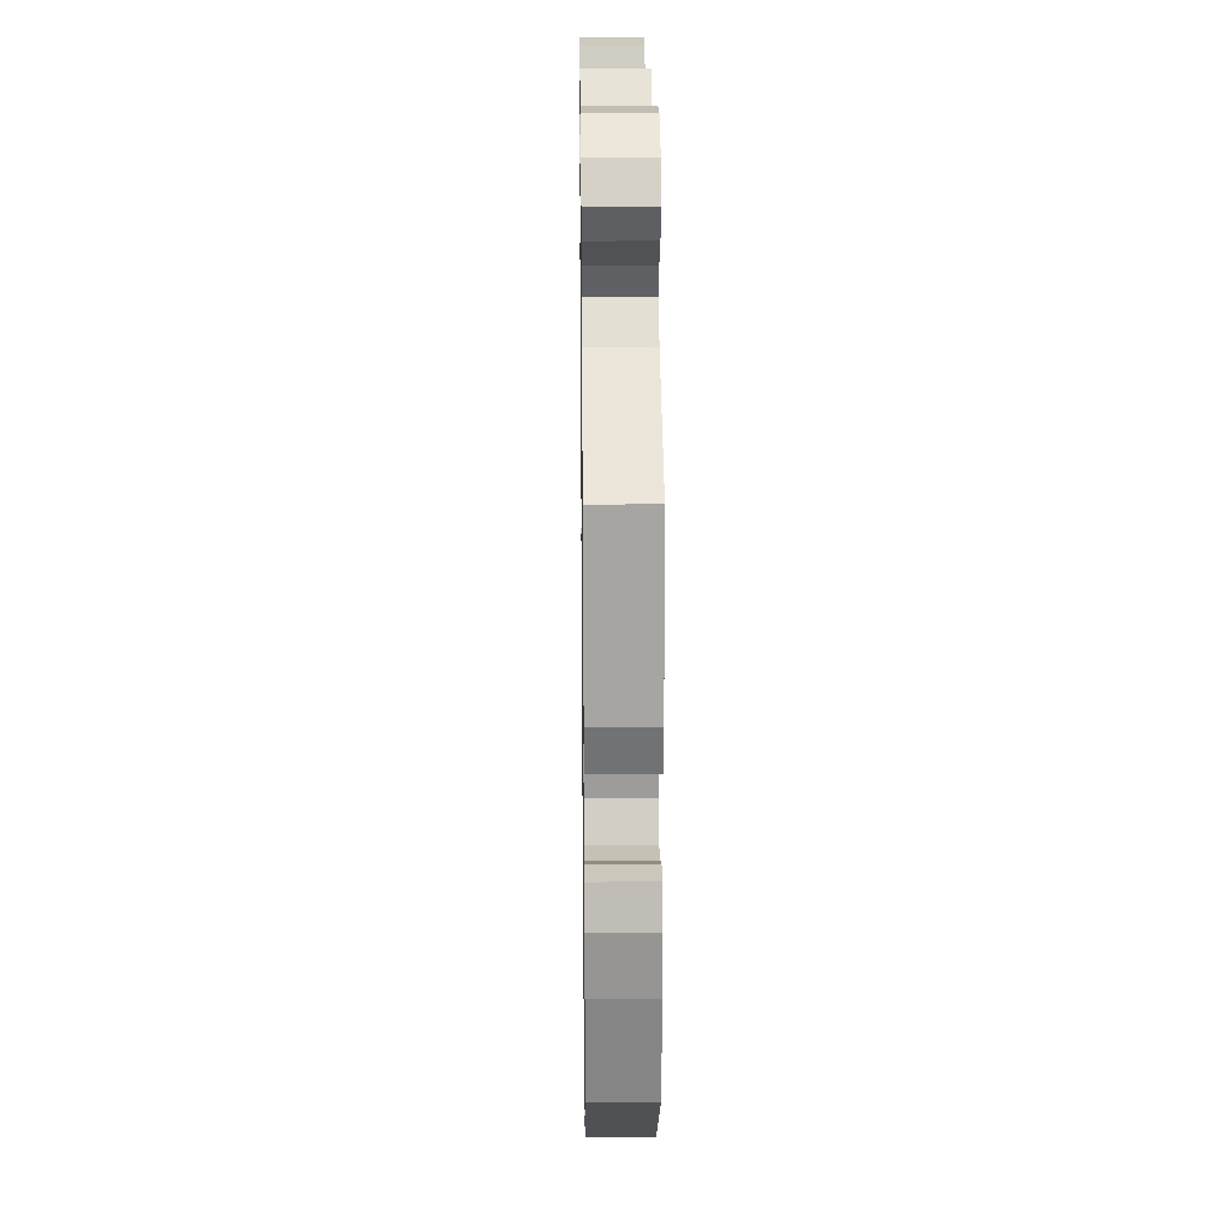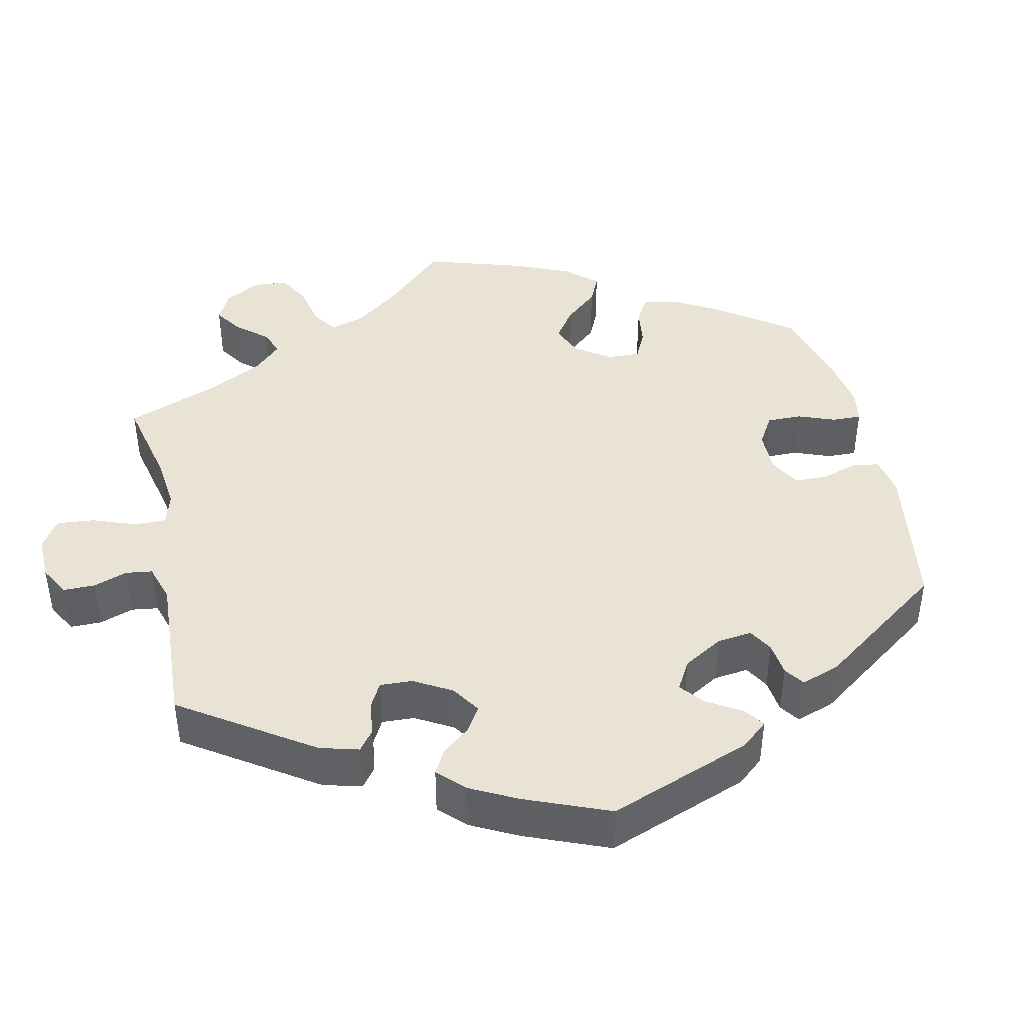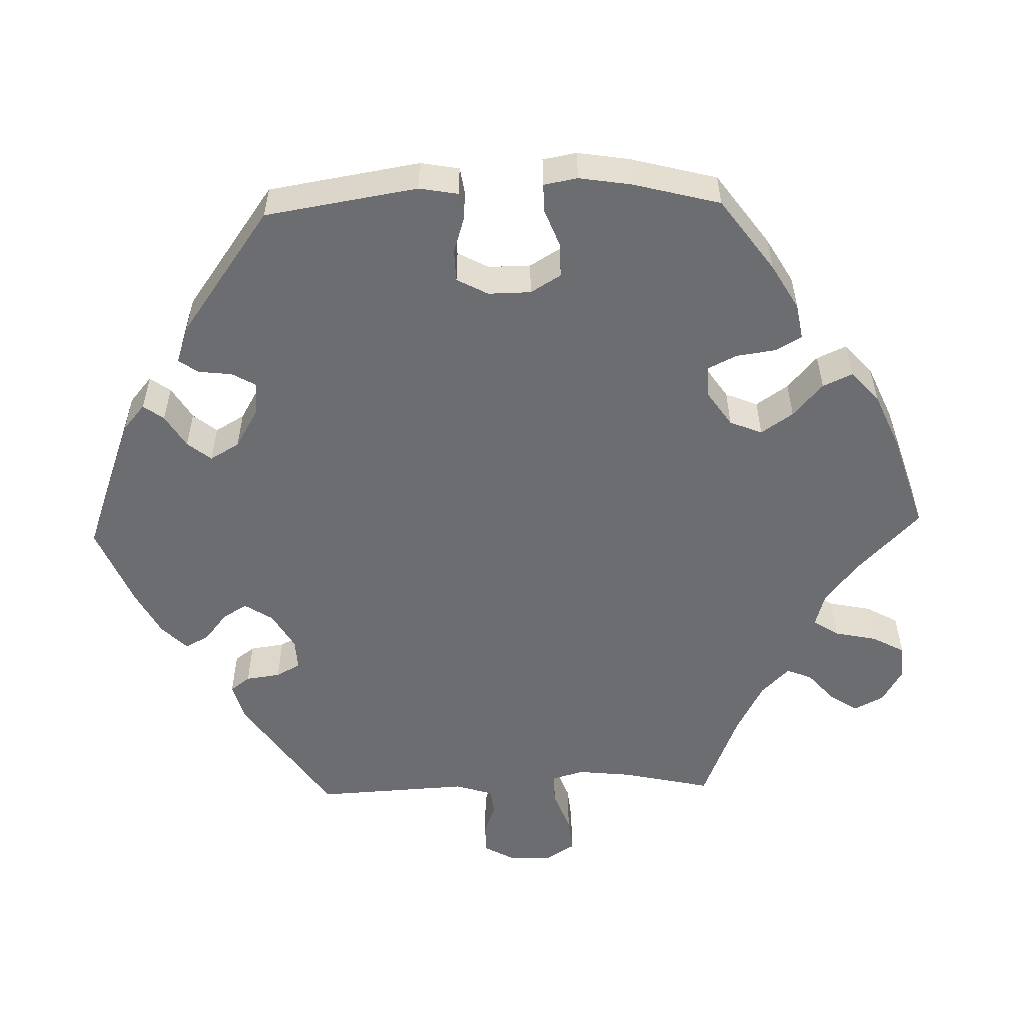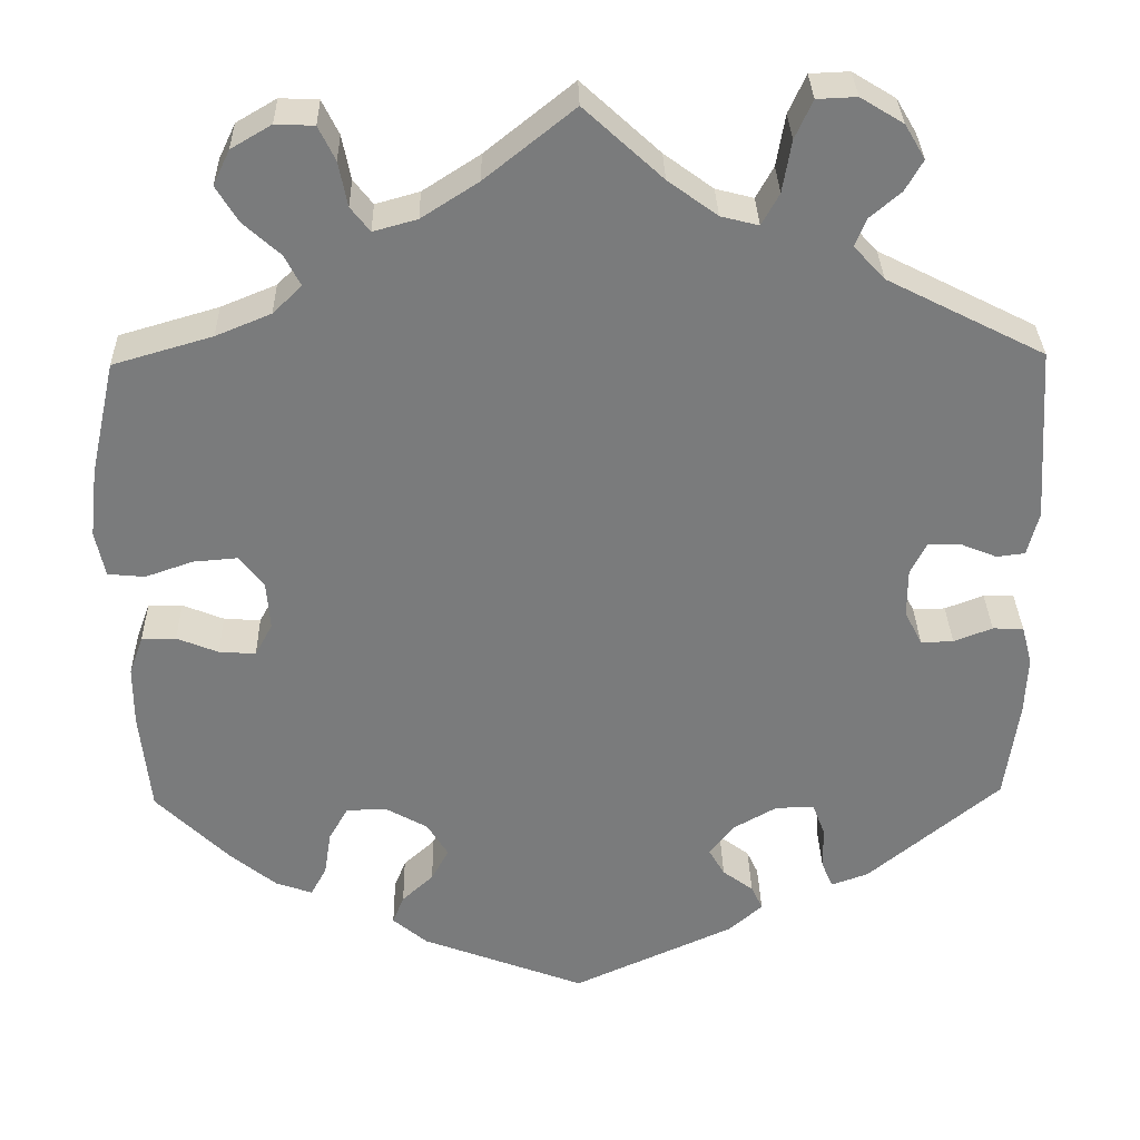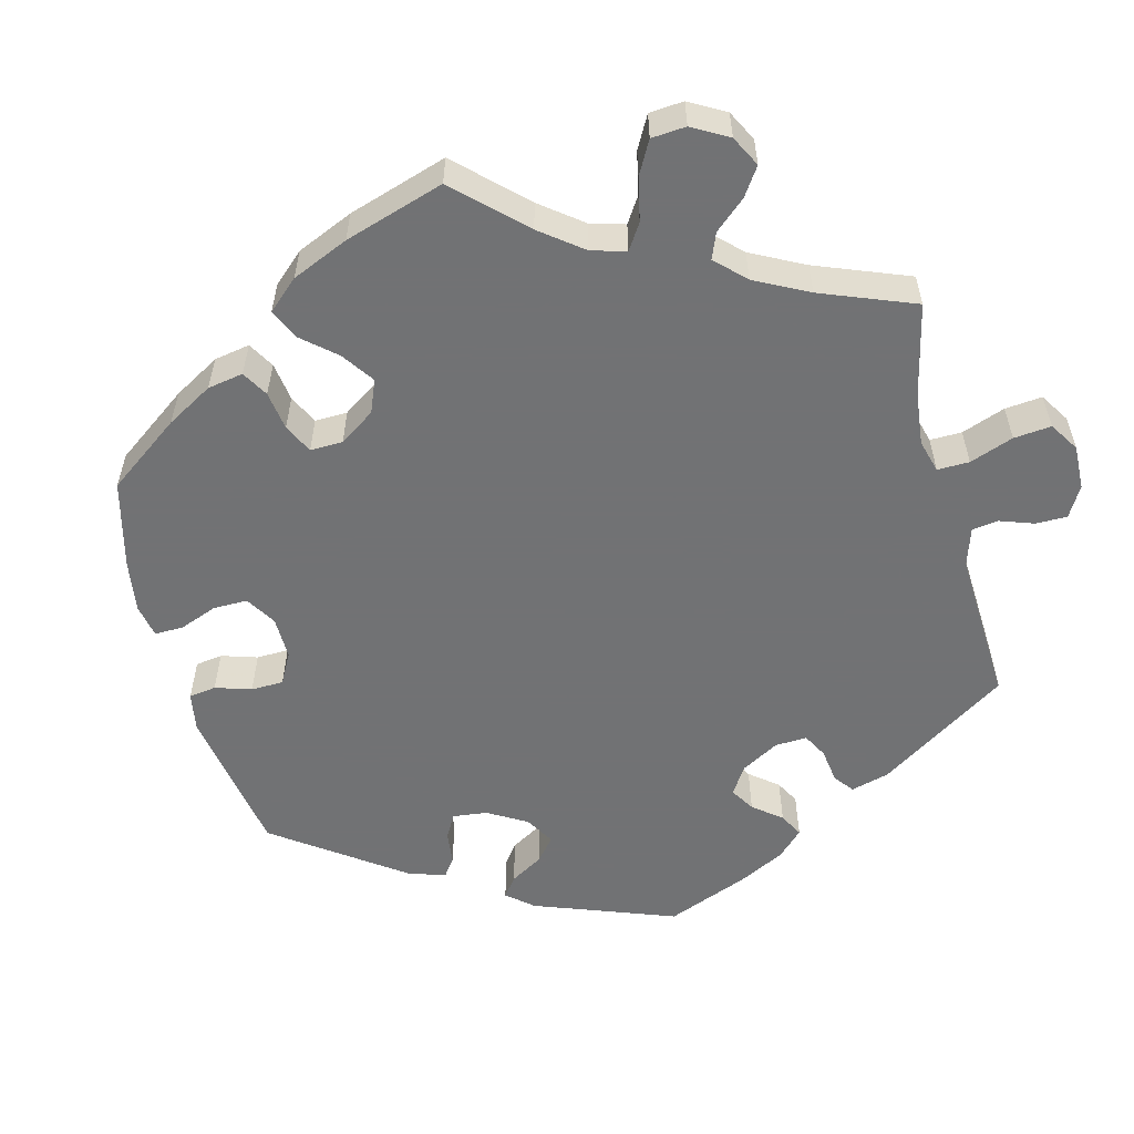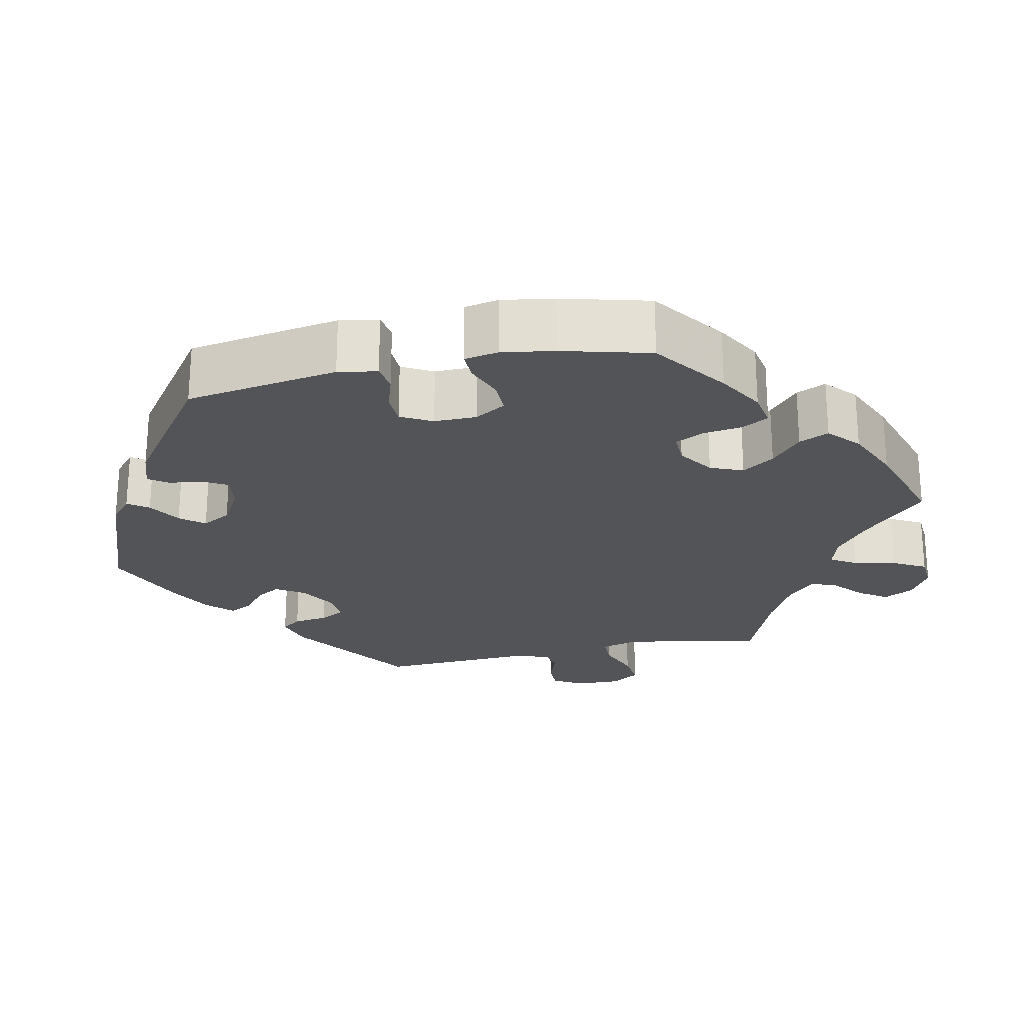
<metadata>
{"format":"obj","ext":"obj","renderer":"f3d","projection":"perspective","resolution":1024,"background":"white","views":[{"elev":20.0,"azim":89.2,"up":"+Z"},{"elev":42.3,"azim":107.5,"up":"+Y"},{"elev":-54.0,"azim":-148.3,"up":"+Y"},{"elev":31.8,"azim":-1.3,"up":"+Z"},{"elev":-55.6,"azim":-45.5,"up":"+Y"},{"elev":-23.6,"azim":-138.0,"up":"+Y"}]}
</metadata>
<code>
v -0.387 0.07 0.322
v -0.324 0.07 0.348
v -0.291 0.07 0.38
v -0.309 0.07 0.415
v -0.351 0.07 0.453
v -0.376 0.07 0.494
v -0.357 0.07 0.534
v -0.311 0.07 0.561
v -0.267 0.07 0.559
v -0.248 0.07 0.52
v -0.238 0.07 0.469
v -0.216 0.07 0.441
v -0.166 0.07 0.455
v -0.101 0.07 0.497
v 0 0.07 0.578
v 0.089 0.07 0.496
v 0.145 0.07 0.455
v 0.188 0.07 0.444
v 0.208 0.07 0.48
v 0.218 0.07 0.539
v 0.238 0.07 0.583
v 0.283 0.07 0.585
v 0.332 0.07 0.555
v 0.355 0.07 0.516
v 0.335 0.07 0.481
v 0.3 0.07 0.451
v 0.287 0.07 0.419
v 0.322 0.07 0.381
v 0.501 0.07 0.29
v 0.514 0.07 0.09
v 0.501 0.07 0.04
v 0.469 0.07 0.036
v 0.427 0.07 0.053
v 0.391 0.07 0.054
v 0.372 0.07 0.017
v 0.372 0.07 -0.039
v 0.392 0.07 -0.078
v 0.429 0.07 -0.077
v 0.473 0.07 -0.06
v 0.508 0.07 -0.061
v 0.52 0.07 -0.106
v 0.517 0.07 -0.173
v 0.501 0.07 -0.288
v 0.35 0.07 -0.413
v 0.308 0.07 -0.428
v 0.295 0.07 -0.398
v 0.294 0.07 -0.348
v 0.28 0.07 -0.311
v 0.236 0.07 -0.311
v 0.185 0.07 -0.34
v 0.158 0.07 -0.376
v 0.176 0.07 -0.407
v 0.211 0.07 -0.433
v 0.224 0.07 -0.461
v 0.185 0.07 -0.495
v 0.001 0.07 -0.578
v -0.186 0.07 -0.507
v -0.225 0.07 -0.474
v -0.212 0.07 -0.441
v -0.176 0.07 -0.408
v -0.156 0.07 -0.371
v -0.18 0.07 -0.332
v -0.228 0.07 -0.305
v -0.274 0.07 -0.306
v -0.296 0.07 -0.345
v -0.304 0.07 -0.396
v -0.322 0.07 -0.429
v -0.364 0.07 -0.414
v -0.417 0.07 -0.371
v -0.5 0.07 -0.289
v -0.512 0.07 -0.173
v -0.512 0.07 -0.104
v -0.496 0.07 -0.06
v -0.457 0.07 -0.06
v -0.41 0.07 -0.079
v -0.368 0.07 -0.082
v -0.348 0.07 -0.045
v -0.352 0.07 0.01
v -0.38 0.07 0.046
v -0.43 0.07 0.042
v -0.485 0.07 0.023
v -0.527 0.07 0.027
v -0.538 0.07 0.079
v -0.529 0.07 0.158
v -0.5 0.07 0.289
v -0.387 0 0.322
v -0.324 0 0.348
v -0.291 0 0.38
v -0.309 0 0.415
v -0.351 0 0.453
v -0.376 0 0.494
v -0.357 0 0.534
v -0.311 0 0.561
v -0.267 0 0.559
v -0.248 0 0.52
v -0.238 0 0.469
v -0.216 0 0.441
v -0.166 0 0.455
v -0.101 0 0.497
v 0 0 0.578
v 0.089 0 0.496
v 0.145 0 0.455
v 0.188 0 0.444
v 0.208 0 0.48
v 0.218 0 0.539
v 0.238 0 0.583
v 0.283 0 0.585
v 0.332 0 0.555
v 0.355 0 0.516
v 0.335 0 0.481
v 0.3 0 0.451
v 0.287 0 0.419
v 0.322 0 0.381
v 0.501 0 0.29
v 0.514 0 0.09
v 0.501 0 0.04
v 0.469 0 0.036
v 0.427 0 0.053
v 0.391 0 0.054
v 0.372 0 0.017
v 0.372 0 -0.039
v 0.392 0 -0.078
v 0.429 0 -0.077
v 0.473 0 -0.06
v 0.508 0 -0.061
v 0.52 0 -0.106
v 0.517 0 -0.173
v 0.501 0 -0.288
v 0.35 0 -0.413
v 0.308 0 -0.428
v 0.295 0 -0.398
v 0.294 0 -0.348
v 0.28 0 -0.311
v 0.236 0 -0.311
v 0.185 0 -0.34
v 0.158 0 -0.376
v 0.176 0 -0.407
v 0.211 0 -0.433
v 0.224 0 -0.461
v 0.185 0 -0.495
v 0.001 0 -0.578
v -0.186 0 -0.507
v -0.225 0 -0.474
v -0.212 0 -0.441
v -0.176 0 -0.408
v -0.156 0 -0.371
v -0.18 0 -0.332
v -0.228 0 -0.305
v -0.274 0 -0.306
v -0.296 0 -0.345
v -0.304 0 -0.396
v -0.322 0 -0.429
v -0.364 0 -0.414
v -0.417 0 -0.371
v -0.5 0 -0.289
v -0.512 0 -0.173
v -0.512 0 -0.104
v -0.496 0 -0.06
v -0.457 0 -0.06
v -0.41 0 -0.079
v -0.368 0 -0.082
v -0.348 0 -0.045
v -0.352 0 0.01
v -0.38 0 0.046
v -0.43 0 0.042
v -0.485 0 0.023
v -0.527 0 0.027
v -0.538 0 0.079
v -0.529 0 0.158
v -0.5 0 0.289
f 84 85 1
f 83 84 1 2
f 80 81 82 83
f 79 80 83 2
f 78 79 2 3
f 77 78 3
f 72 73 74 75
f 72 75 76
f 71 72 76
f 70 71 76
f 69 70 76
f 68 69 76 77
f 65 66 67 68
f 64 65 68 77
f 57 58 59 60
f 57 60 61
f 56 57 61
f 55 56 61 62
f 52 53 54 55
f 51 52 55 62
f 44 45 46 47
f 44 47 48
f 43 44 48
f 42 43 48 49
f 38 39 40 41
f 37 38 41 42
f 30 31 32 33
f 28 29 30 33
f 27 28 33 34
f 23 24 25 26
f 23 26 27
f 22 23 27
f 19 20 21 22
f 18 19 22 27
f 14 15 16
f 13 14 16 17
f 12 13 17 18
f 8 9 10 11
f 8 11 12
f 7 8 12
f 4 5 6 7
f 3 4 7 12
f 63 64 77 3
f 50 51 62 63
f 49 50 63 3
f 37 42 49 3
f 18 27 34 35
f 18 35 36
f 12 18 36
f 3 12 36 37
f 86 170 169
f 87 86 169 168
f 168 167 166 165
f 87 168 165 164
f 88 87 164 163
f 88 163 162
f 160 159 158 157
f 161 160 157
f 161 157 156
f 161 156 155
f 161 155 154
f 162 161 154 153
f 153 152 151 150
f 162 153 150 149
f 145 144 143 142
f 146 145 142
f 146 142 141
f 147 146 141 140
f 140 139 138 137
f 147 140 137 136
f 132 131 130 129
f 133 132 129
f 133 129 128
f 134 133 128 127
f 126 125 124 123
f 127 126 123 122
f 118 117 116 115
f 118 115 114 113
f 119 118 113 112
f 111 110 109 108
f 112 111 108
f 112 108 107
f 107 106 105 104
f 112 107 104 103
f 101 100 99
f 102 101 99 98
f 103 102 98 97
f 96 95 94 93
f 97 96 93
f 97 93 92
f 92 91 90 89
f 97 92 89 88
f 88 162 149 148
f 148 147 136 135
f 88 148 135 134
f 88 134 127 122
f 120 119 112 103
f 121 120 103
f 121 103 97
f 122 121 97 88
f 1 86 87 2
f 2 87 88 3
f 3 88 89 4
f 4 89 90 5
f 5 90 91 6
f 6 91 92 7
f 7 92 93 8
f 8 93 94 9
f 9 94 95 10
f 10 95 96 11
f 11 96 97 12
f 12 97 98 13
f 13 98 99 14
f 14 99 100 15
f 15 100 101 16
f 16 101 102 17
f 17 102 103 18
f 18 103 104 19
f 19 104 105 20
f 20 105 106 21
f 21 106 107 22
f 22 107 108 23
f 23 108 109 24
f 24 109 110 25
f 25 110 111 26
f 26 111 112 27
f 27 112 113 28
f 28 113 114 29
f 29 114 115 30
f 30 115 116 31
f 31 116 117 32
f 32 117 118 33
f 33 118 119 34
f 34 119 120 35
f 35 120 121 36
f 36 121 122 37
f 37 122 123 38
f 38 123 124 39
f 39 124 125 40
f 40 125 126 41
f 41 126 127 42
f 42 127 128 43
f 43 128 129 44
f 44 129 130 45
f 45 130 131 46
f 46 131 132 47
f 47 132 133 48
f 48 133 134 49
f 49 134 135 50
f 50 135 136 51
f 51 136 137 52
f 52 137 138 53
f 53 138 139 54
f 54 139 140 55
f 55 140 141 56
f 56 141 142 57
f 57 142 143 58
f 58 143 144 59
f 59 144 145 60
f 60 145 146 61
f 61 146 147 62
f 62 147 148 63
f 63 148 149 64
f 64 149 150 65
f 65 150 151 66
f 66 151 152 67
f 67 152 153 68
f 68 153 154 69
f 69 154 155 70
f 70 155 156 71
f 71 156 157 72
f 72 157 158 73
f 73 158 159 74
f 74 159 160 75
f 75 160 161 76
f 76 161 162 77
f 77 162 163 78
f 78 163 164 79
f 79 164 165 80
f 80 165 166 81
f 81 166 167 82
f 82 167 168 83
f 83 168 169 84
f 84 169 170 85
f 85 170 86 1

</code>
